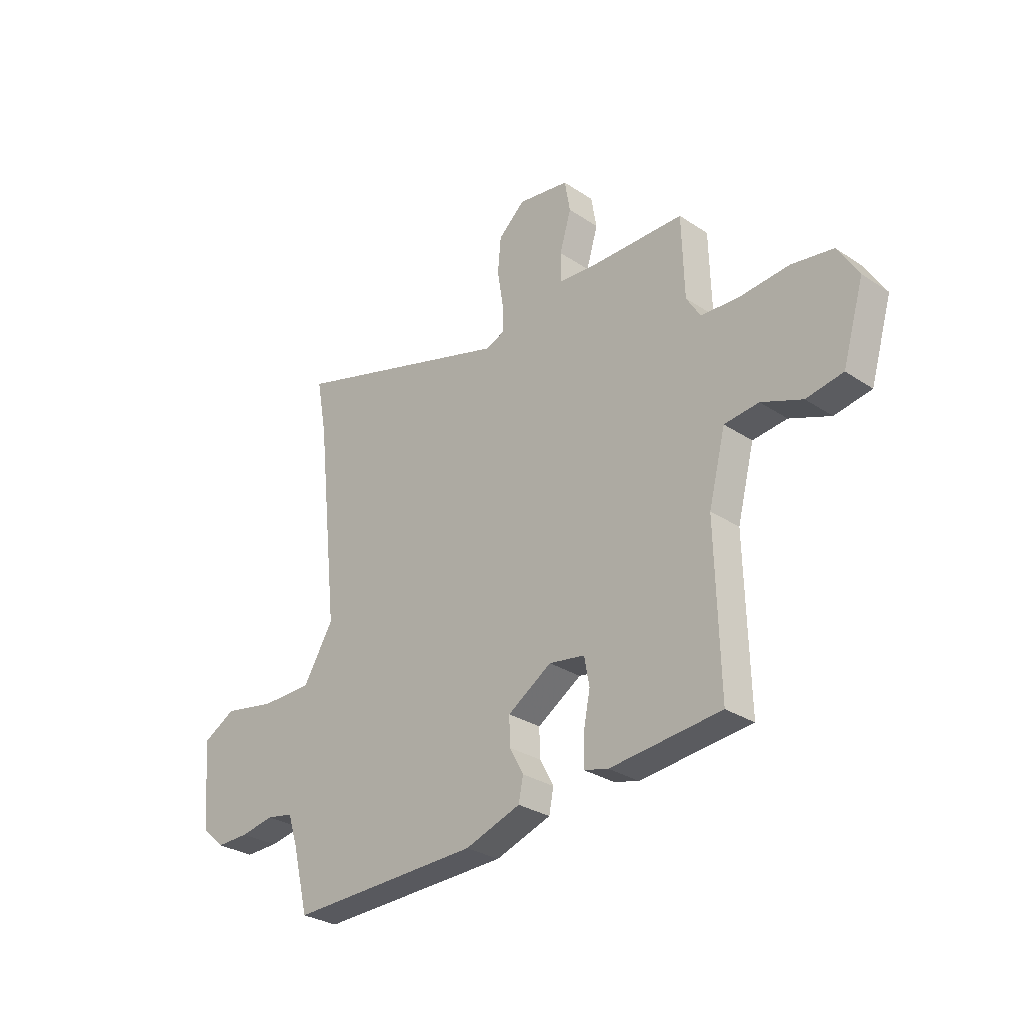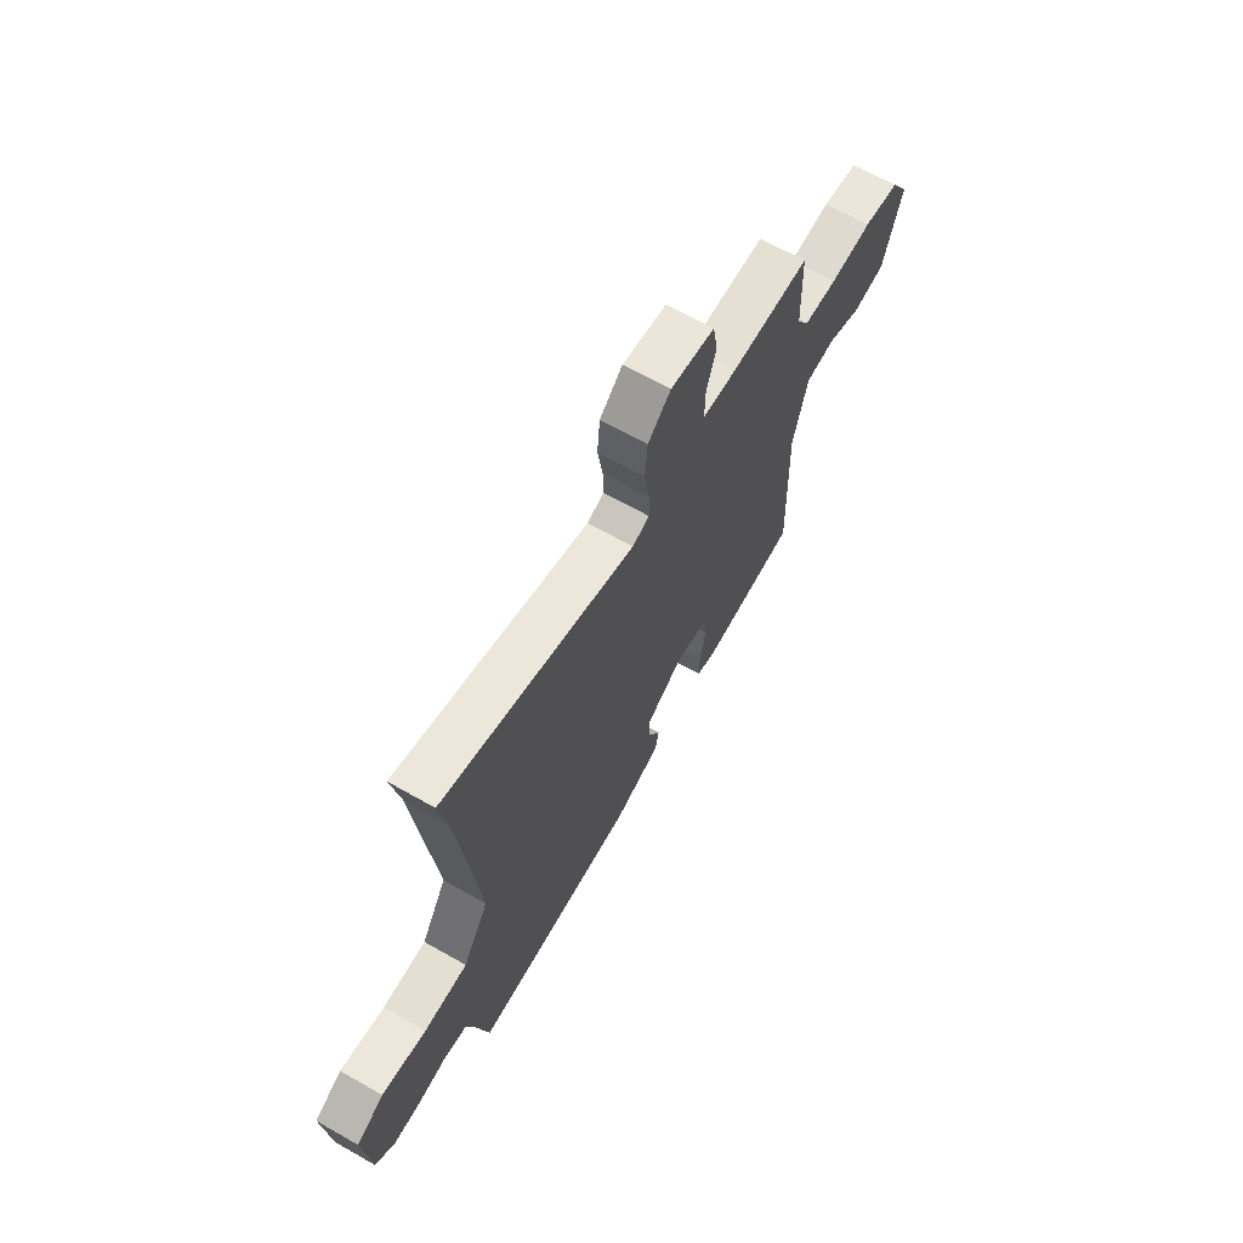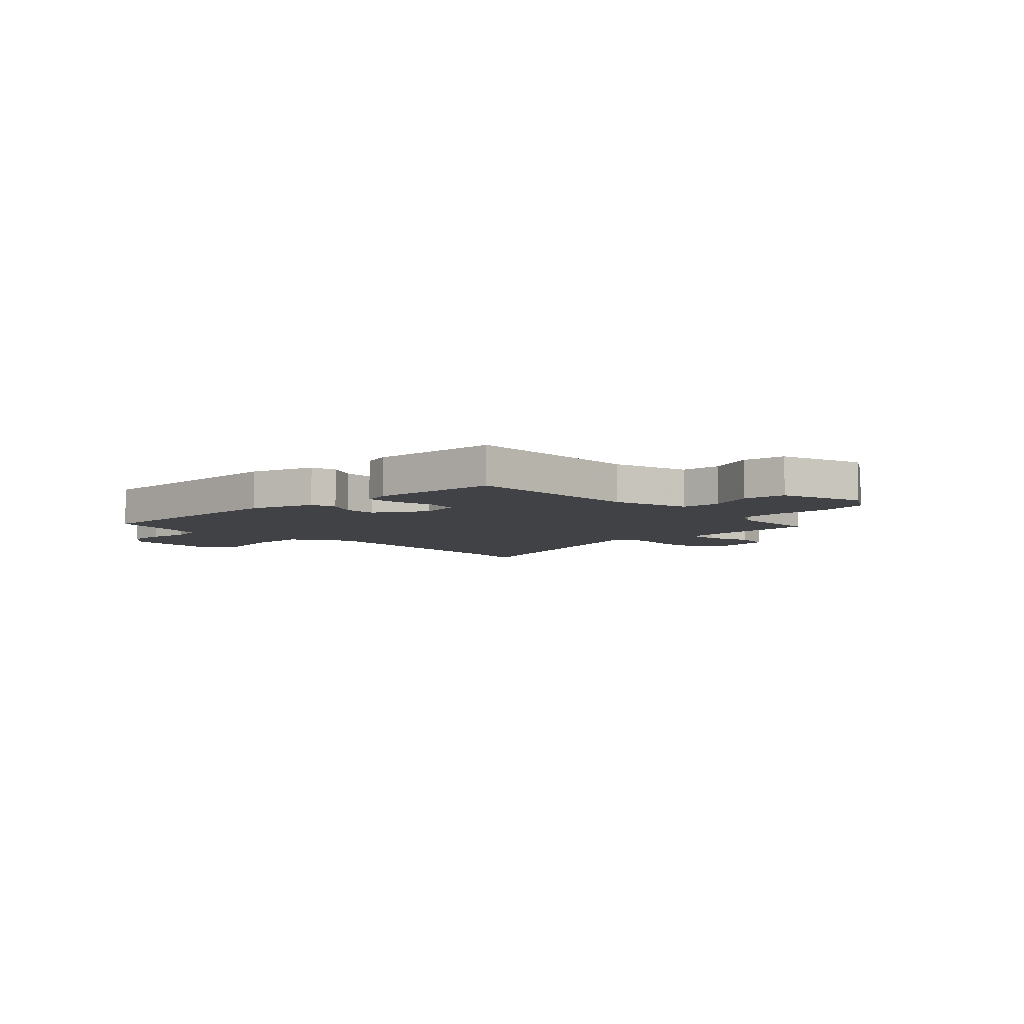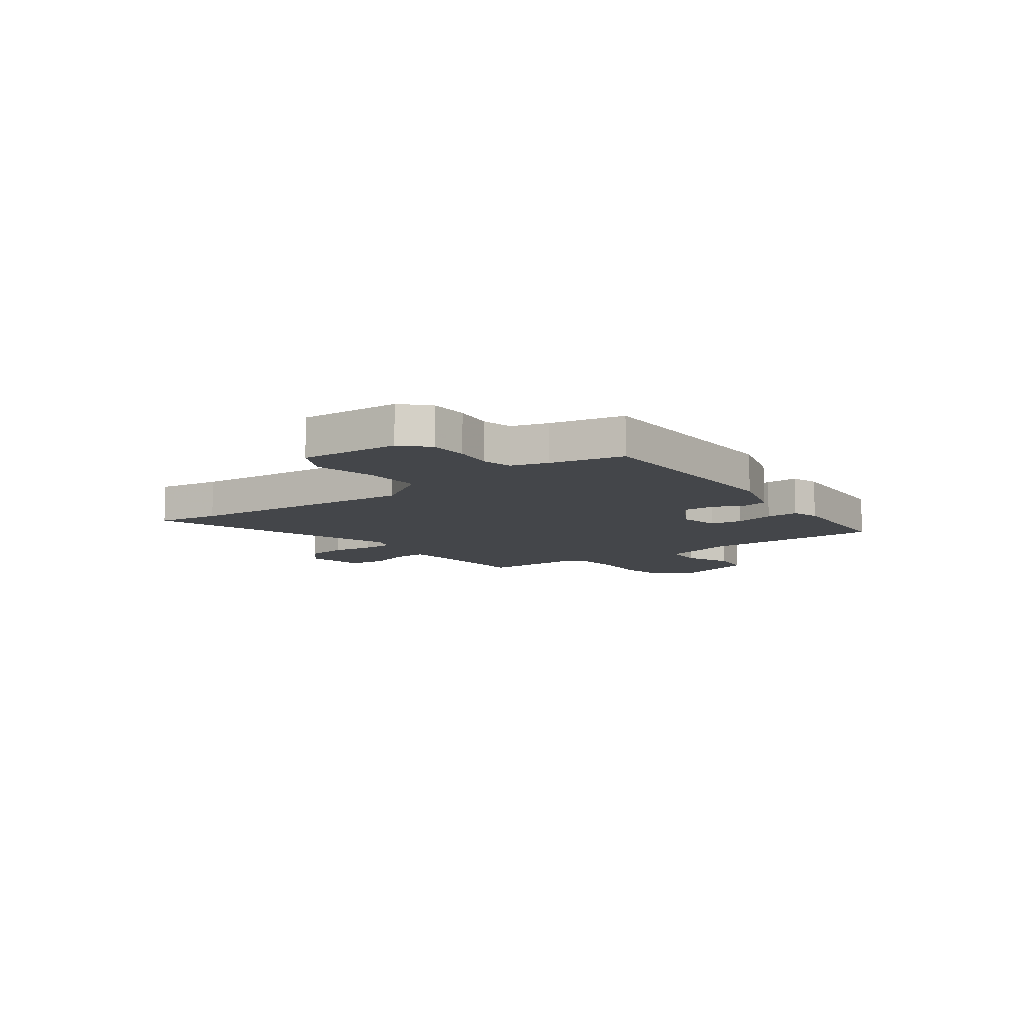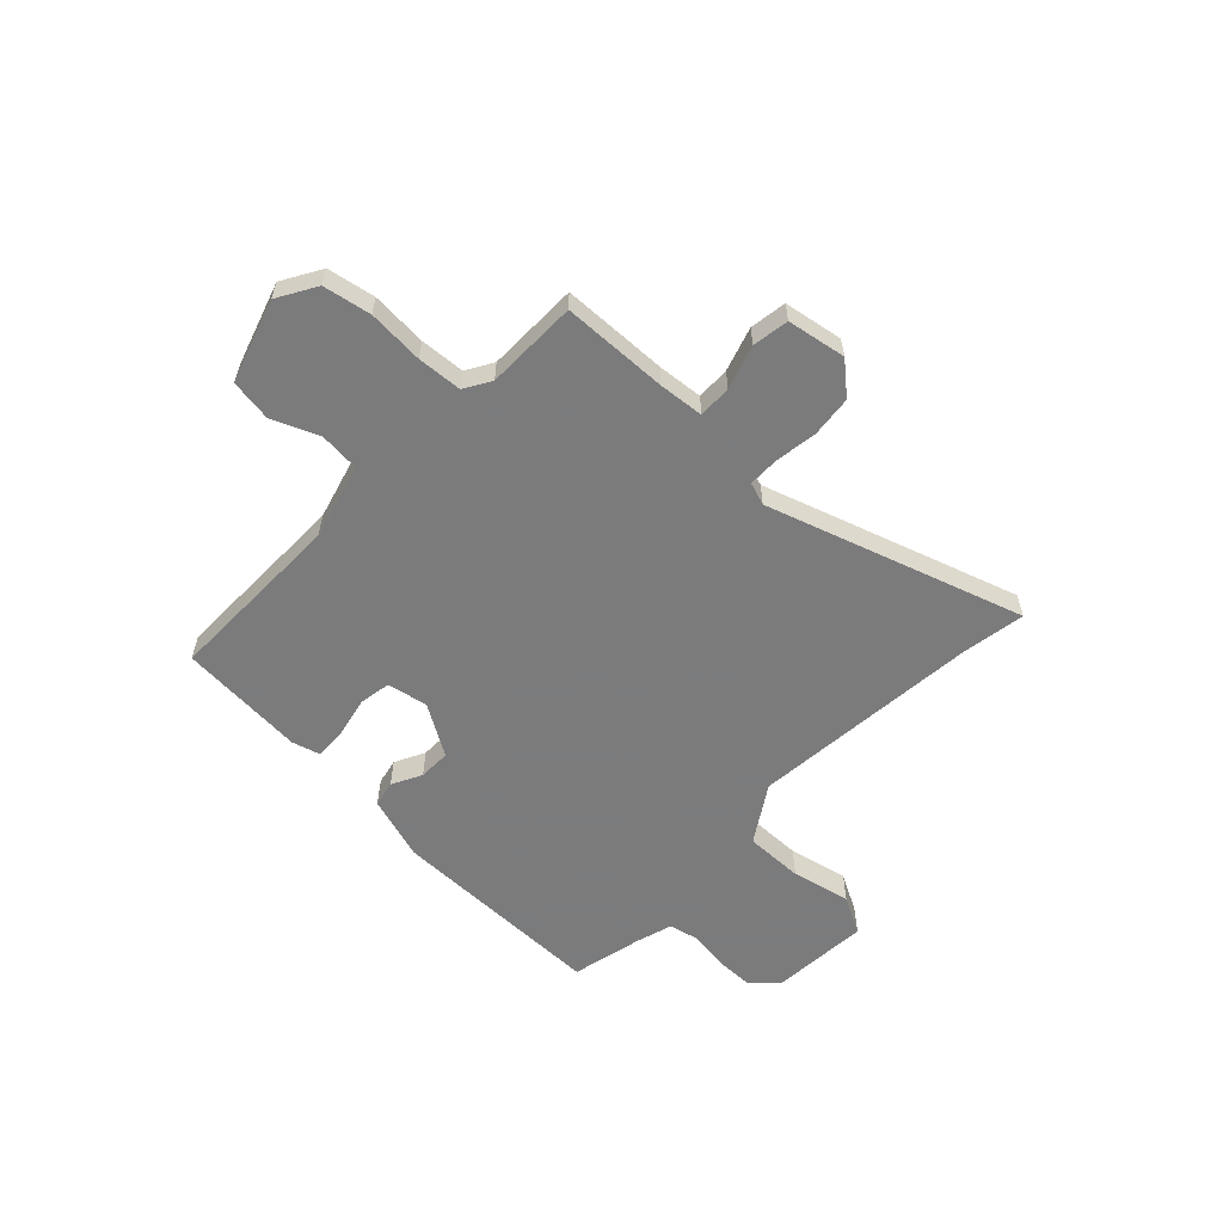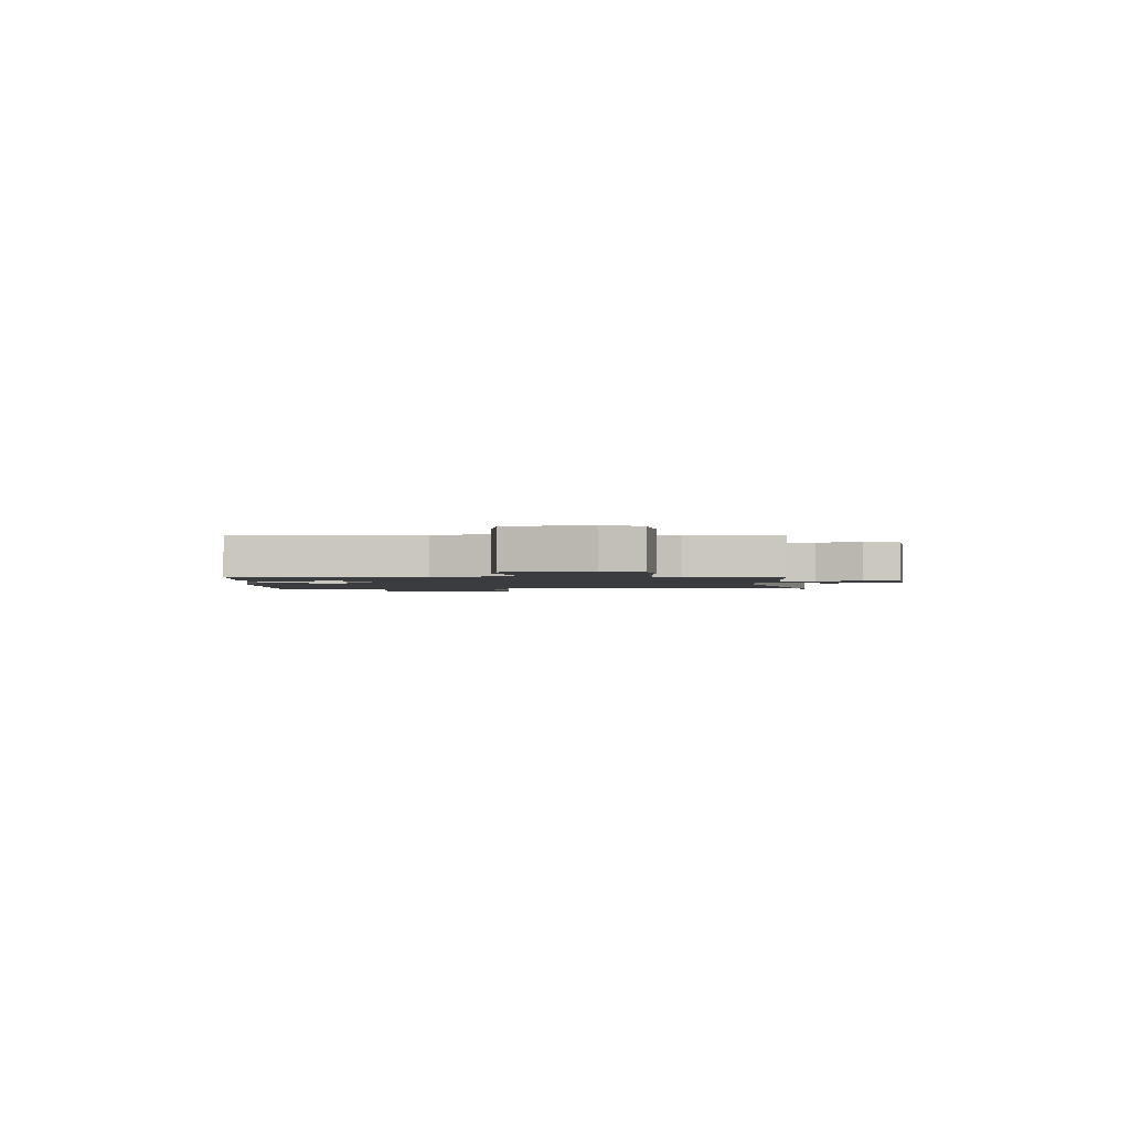
<metadata>
{"format":"obj","ext":"obj","renderer":"f3d","projection":"perspective","resolution":1024,"background":"white","views":[{"elev":-29.5,"azim":-134.2,"up":"+Z"},{"elev":66.0,"azim":119.7,"up":"+Z"},{"elev":-6.2,"azim":-134.9,"up":"+Y"},{"elev":-9.6,"azim":128.3,"up":"+Y"},{"elev":-58.4,"azim":-42.5,"up":"+Y"},{"elev":-1.8,"azim":-87.9,"up":"+Y"}]}
</metadata>
<code>
v 0.488 0.07 -0.508
v 0.071 0.07 -0.498
v -0.05 0.07 -0.457
v -0.06 0.07 -0.407
v -0.03 0.07 -0.351
v -0.028 0.07 -0.29
v -0.124 0.07 -0.229
v -0.202 0.07 -0.242
v -0.213 0.07 -0.303
v -0.198 0.07 -0.379
v -0.197 0.07 -0.441
v -0.25 0.07 -0.455
v -0.492 0.07 -0.432
v -0.483 0.07 -0.088
v -0.52 0.07 0.057
v -0.595 0.07 0.065
v -0.684 0.07 0.03
v -0.764 0.07 0.044
v -0.811 0.07 0.202
v -0.766 0.07 0.275
v -0.675 0.07 0.29
v -0.569 0.07 0.281
v -0.484 0.07 0.285
v -0.453 0.07 0.335
v -0.448 0.07 0.51
v -0.246 0.07 0.512
v -0.161 0.07 0.518
v -0.161 0.07 0.581
v -0.186 0.07 0.665
v -0.174 0.07 0.734
v -0.062 0.07 0.751
v -0.004 0.07 0.699
v 0.003 0.07 0.621
v -0.01 0.07 0.541
v -0.011 0.07 0.482
v 0.032 0.07 0.466
v 0.521 0.07 0.614
v 0.499 0.07 0.496
v 0.451 0.07 0.055
v 0.517 0.07 -0.054
v 0.629 0.07 -0.055
v 0.743 0.07 -0.033
v 0.814 0.07 -0.073
v 0.798 0.07 -0.261
v 0.748 0.07 -0.306
v 0.676 0.07 -0.305
v 0.602 0.07 -0.292
v 0.544 0.07 -0.303
v 0.522 0.07 -0.371
v 0.488 0 -0.508
v 0.071 0 -0.498
v -0.05 0 -0.457
v -0.06 0 -0.407
v -0.03 0 -0.351
v -0.028 0 -0.29
v -0.124 0 -0.229
v -0.202 0 -0.242
v -0.213 0 -0.303
v -0.198 0 -0.379
v -0.197 0 -0.441
v -0.25 0 -0.455
v -0.492 0 -0.432
v -0.483 0 -0.088
v -0.52 0 0.057
v -0.595 0 0.065
v -0.684 0 0.03
v -0.764 0 0.044
v -0.811 0 0.202
v -0.766 0 0.275
v -0.675 0 0.29
v -0.569 0 0.281
v -0.484 0 0.285
v -0.453 0 0.335
v -0.448 0 0.51
v -0.246 0 0.512
v -0.161 0 0.518
v -0.161 0 0.581
v -0.186 0 0.665
v -0.174 0 0.734
v -0.062 0 0.751
v -0.004 0 0.699
v 0.003 0 0.621
v -0.01 0 0.541
v -0.011 0 0.482
v 0.032 0 0.466
v 0.521 0 0.614
v 0.499 0 0.496
v 0.451 0 0.055
v 0.517 0 -0.054
v 0.629 0 -0.055
v 0.743 0 -0.033
v 0.814 0 -0.073
v 0.798 0 -0.261
v 0.748 0 -0.306
v 0.676 0 -0.305
v 0.602 0 -0.292
v 0.544 0 -0.303
v 0.522 0 -0.371
f 44 45 46 47
f 42 43 44 47
f 41 42 47 48
f 40 41 48
f 39 40 48 49
f 36 37 38
f 36 38 39
f 35 36 39 49
f 31 32 33 34
f 31 34 35
f 28 29 30 31
f 27 28 31 35
f 26 27 35 49
f 24 25 26 49
f 19 20 21 22
f 19 22 23
f 16 17 18 19
f 15 16 19 23
f 14 15 23 24
f 9 10 11 12
f 8 9 12 13
f 2 3 4 5
f 2 5 6
f 1 2 6
f 49 1 6 7
f 8 13 14 24
f 7 8 24
f 7 24 49
f 96 95 94 93
f 96 93 92 91
f 97 96 91 90
f 97 90 89
f 98 97 89 88
f 87 86 85
f 88 87 85
f 98 88 85 84
f 83 82 81 80
f 84 83 80
f 80 79 78 77
f 84 80 77 76
f 98 84 76 75
f 98 75 74 73
f 71 70 69 68
f 72 71 68
f 68 67 66 65
f 72 68 65 64
f 73 72 64 63
f 61 60 59 58
f 62 61 58 57
f 54 53 52 51
f 55 54 51
f 55 51 50
f 56 55 50 98
f 73 63 62 57
f 73 57 56
f 98 73 56
f 1 50 51 2
f 2 51 52 3
f 3 52 53 4
f 4 53 54 5
f 5 54 55 6
f 6 55 56 7
f 7 56 57 8
f 8 57 58 9
f 9 58 59 10
f 10 59 60 11
f 11 60 61 12
f 12 61 62 13
f 13 62 63 14
f 14 63 64 15
f 15 64 65 16
f 16 65 66 17
f 17 66 67 18
f 18 67 68 19
f 19 68 69 20
f 20 69 70 21
f 21 70 71 22
f 22 71 72 23
f 23 72 73 24
f 24 73 74 25
f 25 74 75 26
f 26 75 76 27
f 27 76 77 28
f 28 77 78 29
f 29 78 79 30
f 30 79 80 31
f 31 80 81 32
f 32 81 82 33
f 33 82 83 34
f 34 83 84 35
f 35 84 85 36
f 36 85 86 37
f 37 86 87 38
f 38 87 88 39
f 39 88 89 40
f 40 89 90 41
f 41 90 91 42
f 42 91 92 43
f 43 92 93 44
f 44 93 94 45
f 45 94 95 46
f 46 95 96 47
f 47 96 97 48
f 48 97 98 49
f 49 98 50 1

</code>
